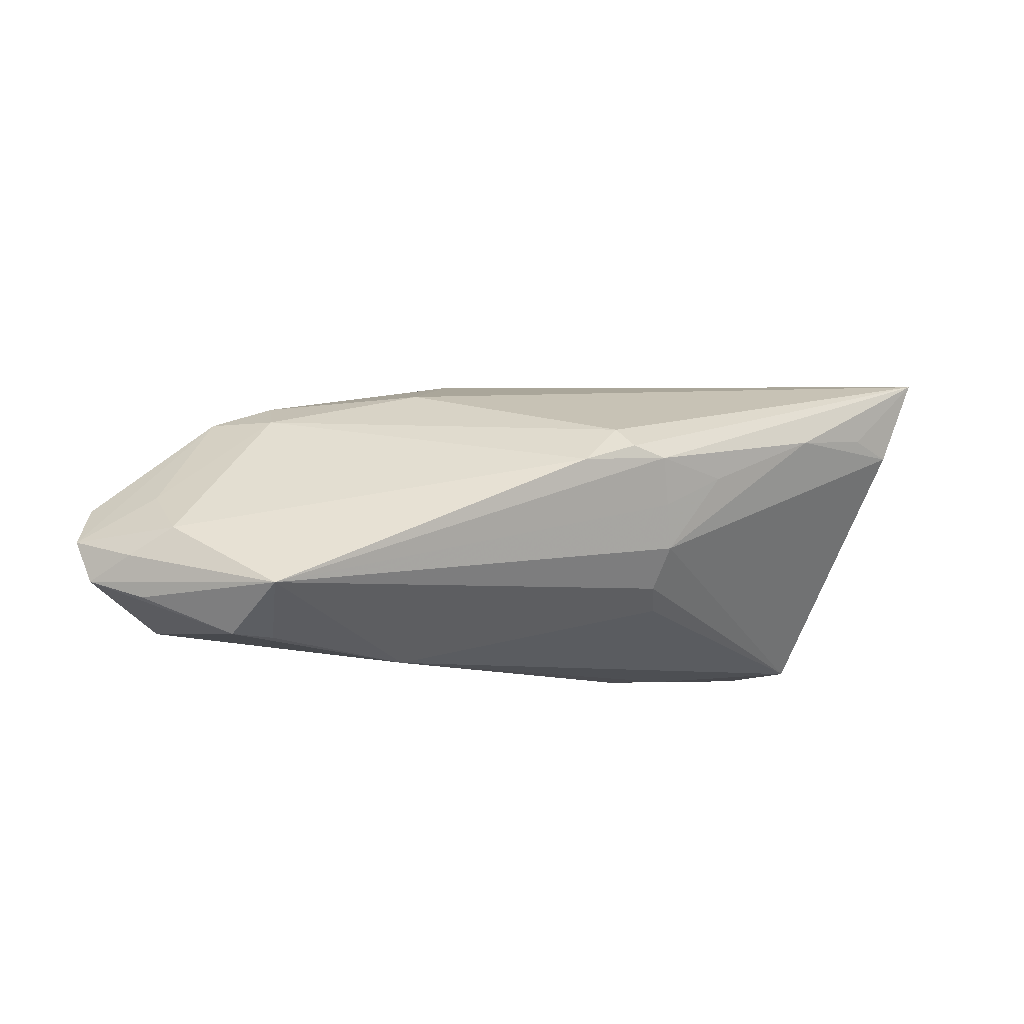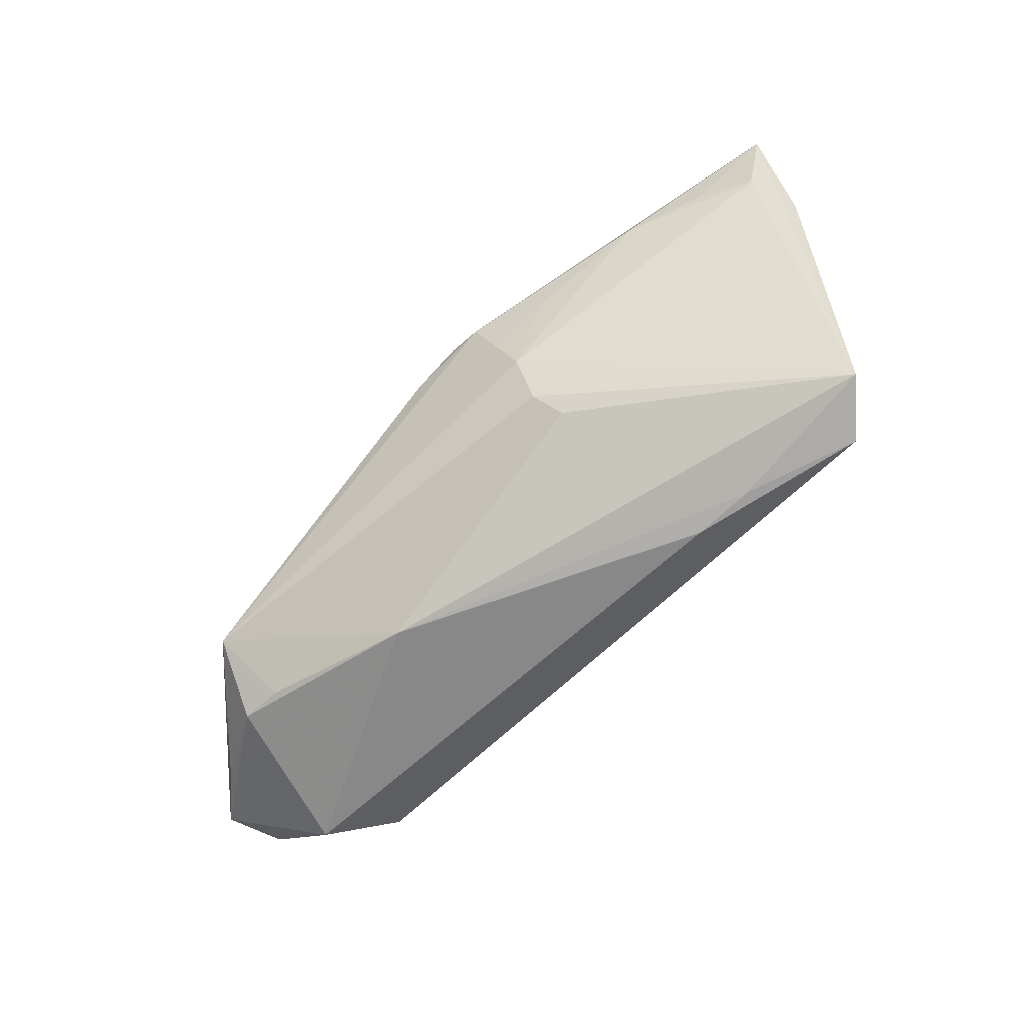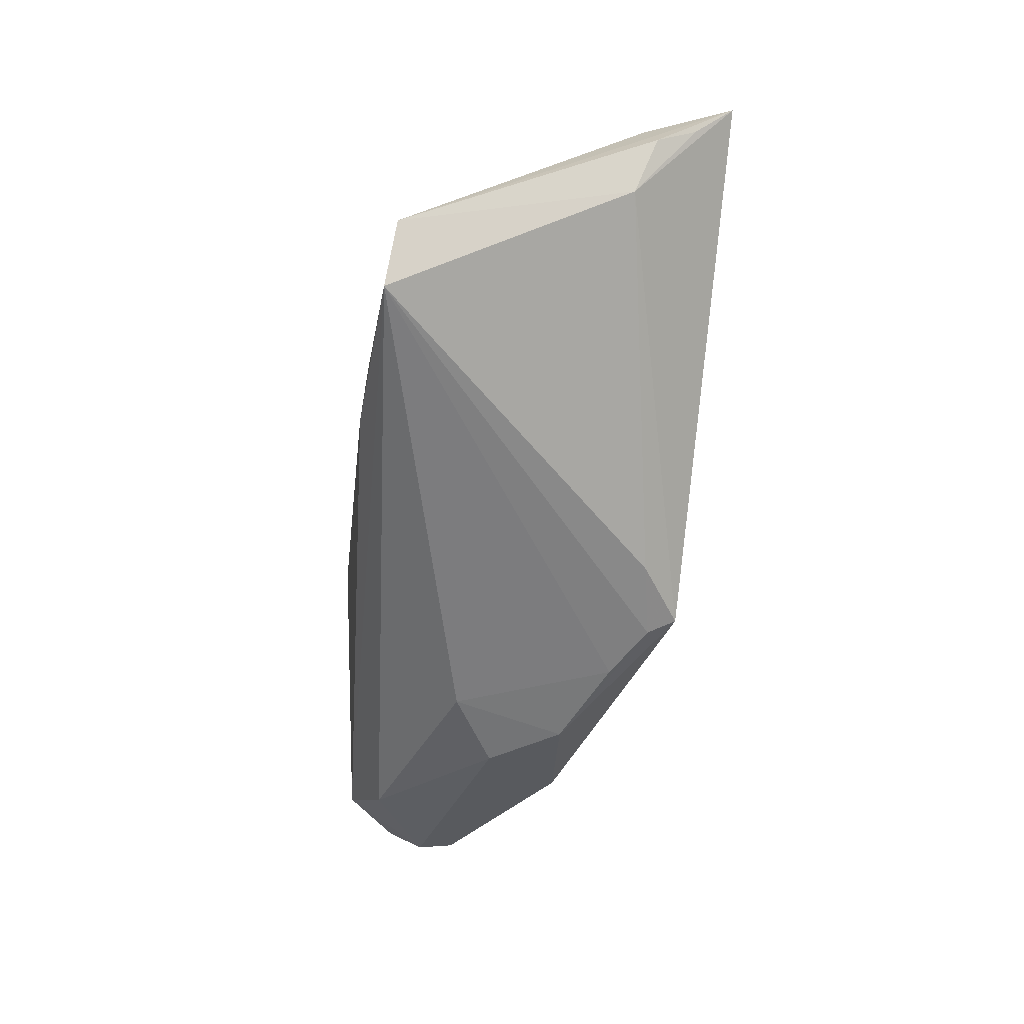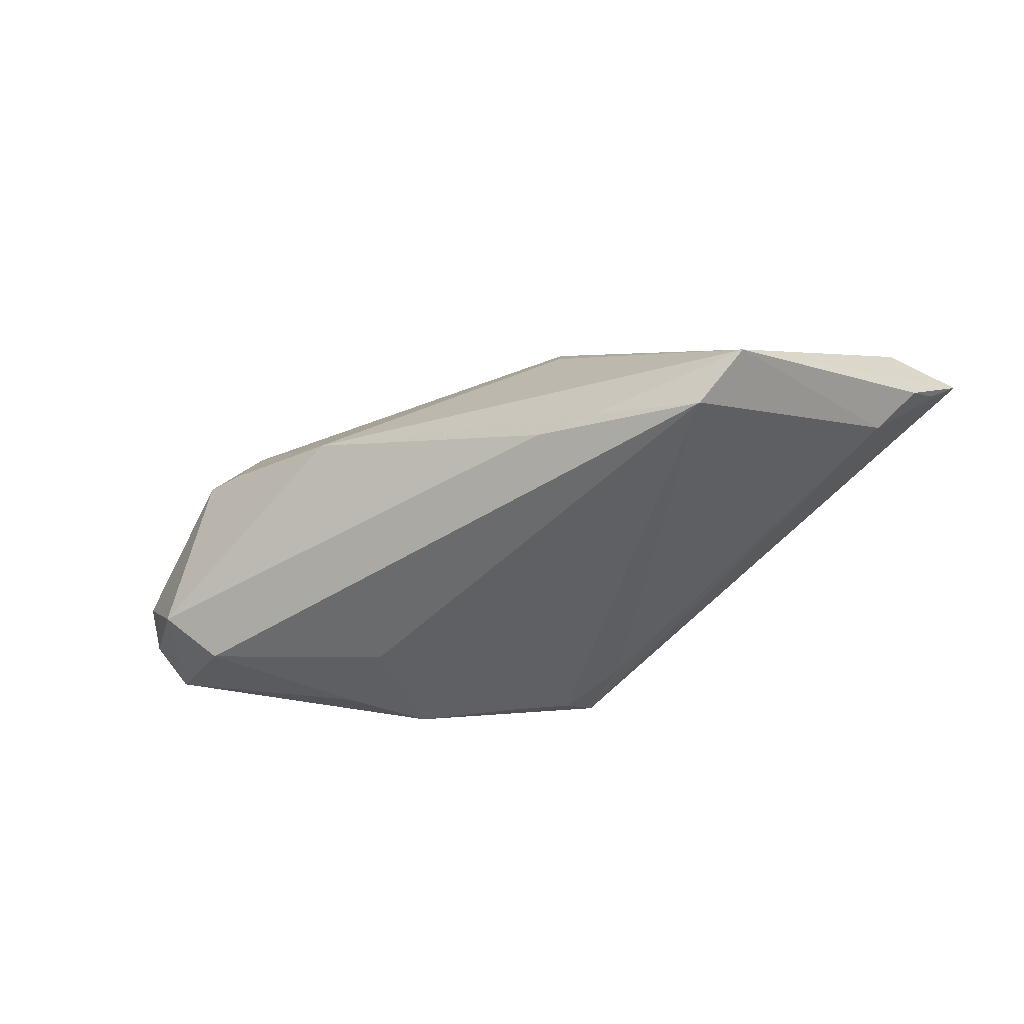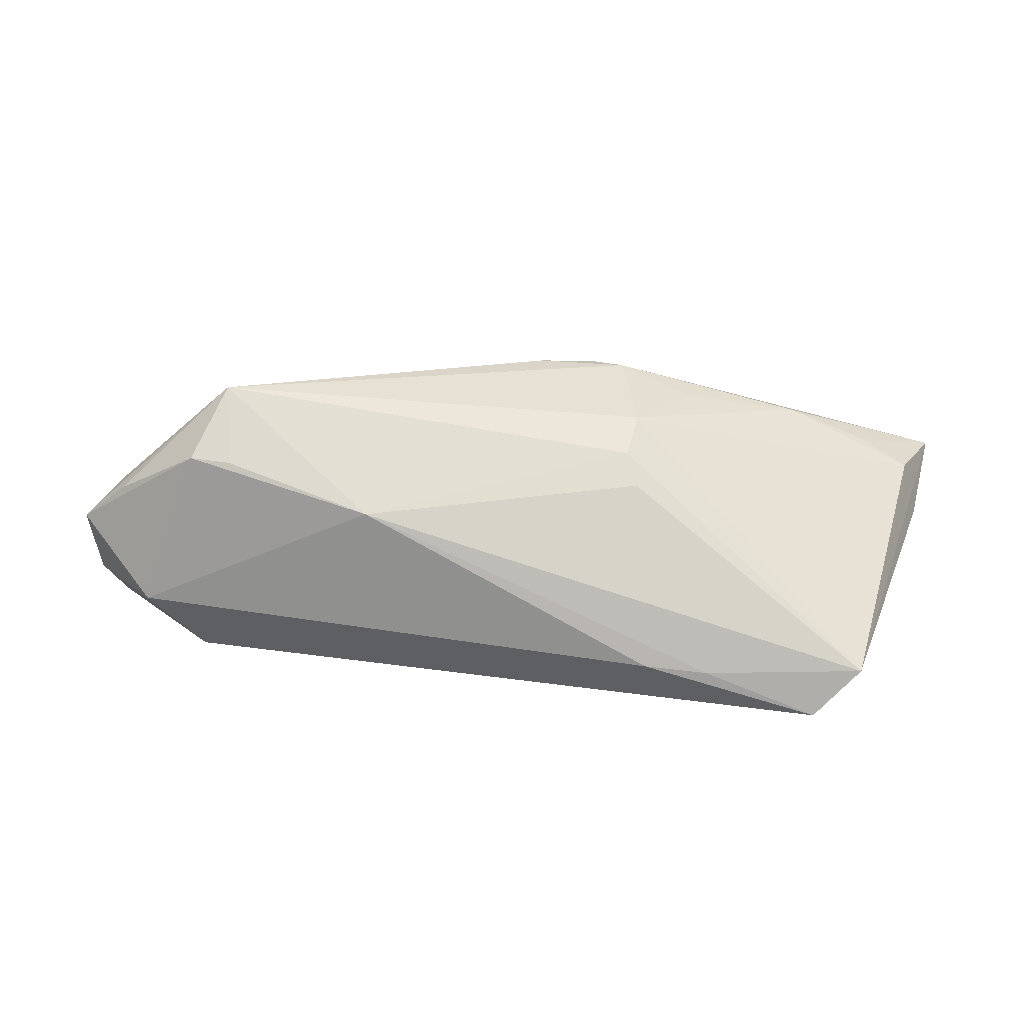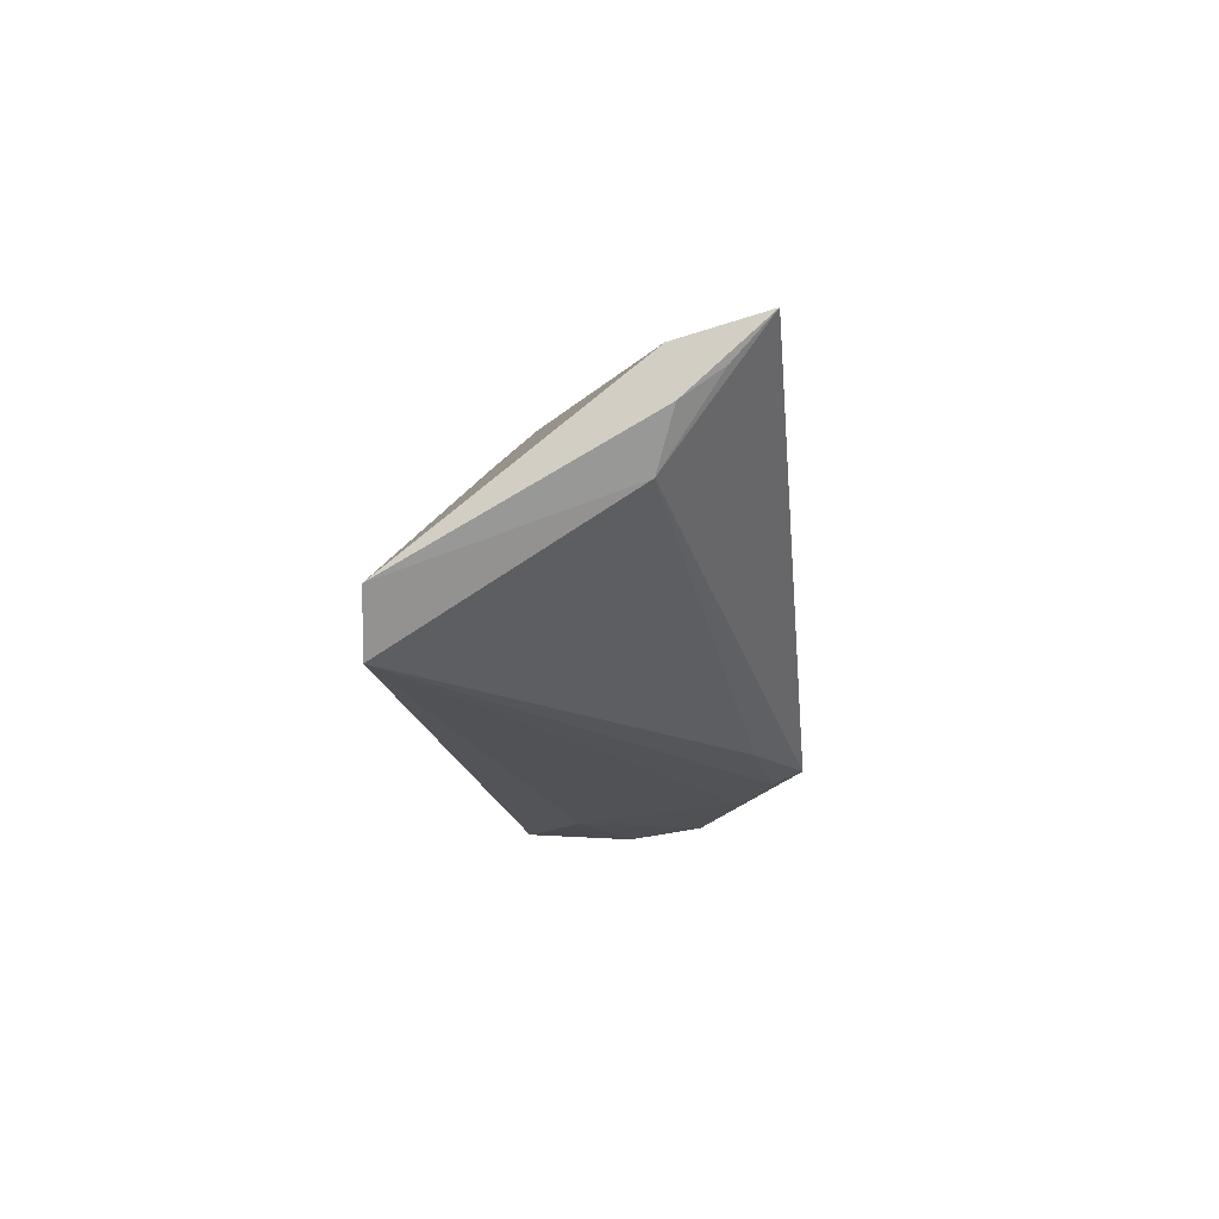
<metadata>
{"format":"obj","ext":"obj","renderer":"f3d","projection":"perspective","resolution":1024,"background":"white","views":[{"elev":-10.5,"azim":-16.8,"up":"+Y"},{"elev":-71.3,"azim":47.6,"up":"+Y"},{"elev":-58.9,"azim":82.5,"up":"+Z"},{"elev":-43.2,"azim":35.4,"up":"+Z"},{"elev":14.2,"azim":5.9,"up":"+Z"},{"elev":-21.1,"azim":94.6,"up":"+Z"}]}
</metadata>
<code>
v -0.05503 -0.008003 0.009118
v -0.02346 0.01142 -0.01811
v 0.01923 -0.02095 -0.01172
v -0.006945 0.02337 -0.0125
v -0.01176 0.01663 -0.01831
v 0.02393 0.004681 0.02017
v -0.03812 -0.01286 0.02335
v -0.05599 -0.005339 -0.007726
v 0.05545 0.01163 0.009161
v -0.03559 0.01291 0.001352
v 0.002957 0.005287 0.02472
v 0.04947 0.01319 0.01261
v 0.03886 0.01145 0.01712
v 0.02734 -0.02055 -0.01252
v -0.04283 -0.0126 -0.01321
v -0.02928 0.002168 -0.01783
v -0.004694 0.02074 -0.01811
v 0.01439 0.006253 0.02408
v -0.05933 -0.0003553 -0.00277
v -0.06144 -0.005644 0.002874
v -0.04962 -0.01654 -0.005675
v 0.01604 -0.0103 0.01486
v 0.05723 0.01278 0.00191
v -0.01512 0.0177 0.002891
v 0.05774 0.01786 0.00531
v -0.04979 -0.004463 0.01186
v 0.01745 -0.01288 0.011
v 0.04778 -0.01881 -0.01212
v 0.05217 0.01036 -0.003822
v -0.0532 -0.01353 0.009249
v -0.01952 -0.003595 -0.01831
v 0.00998 0.007645 0.02439
v 0.005086 0.01886 -0.01751
v -0.03468 0.01614 -0.004448
v -0.04205 -0.01856 0.01468
v -0.05791 -0.009918 -0.003098
v -0.01806 -0.02095 0.008154
v -0.04279 0.01335 -0.005175
v -0.0367 -0.01882 0.01419
v 0.01714 -0.005189 0.01879
v -0.05959 -0.01107 0.00449
v 0.01584 0.000372 0.02139
v 0.008368 0.01032 0.02159
v 0.04167 -0.01955 -0.01831
v -0.003036 0.02434 -0.0171
v 0.05966 0.02288 0.0102
v -0.05127 0.0006936 0.004221
f 8 21 36
f 36 19 8
f 20 19 36
f 24 43 46
f 40 9 13
f 18 13 46
f 3 21 44
f 3 37 21
f 28 9 40
f 46 9 28
f 44 29 28
f 7 26 1
f 1 26 20
f 11 26 7
f 7 18 11
f 20 26 47
f 21 37 35
f 7 30 35
f 34 24 4
f 4 24 46
f 43 24 10
f 10 11 43
f 26 11 10
f 10 24 34
f 10 47 26
f 12 9 46
f 46 13 12
f 12 13 9
f 7 40 42
f 42 18 7
f 44 17 33
f 33 29 44
f 15 31 44
f 44 21 15
f 15 21 8
f 37 28 27
f 37 3 14
f 14 28 37
f 14 3 44
f 44 28 14
f 46 28 23
f 23 28 29
f 17 2 45
f 34 4 45
f 45 4 46
f 45 33 17
f 46 29 45
f 29 33 45
f 38 10 34
f 34 45 38
f 38 45 2
f 8 19 38
f 38 2 8
f 47 10 38
f 38 19 20
f 20 47 38
f 5 2 17
f 31 2 5
f 5 17 44
f 44 31 5
f 41 1 20
f 20 36 41
f 41 30 7
f 7 1 41
f 41 36 21
f 21 35 41
f 41 35 30
f 43 11 32
f 32 11 18
f 46 43 32
f 32 18 46
f 39 37 7
f 7 35 39
f 39 35 37
f 13 18 6
f 18 42 6
f 40 13 6
f 6 42 40
f 16 2 31
f 31 15 16
f 8 2 16
f 16 15 8
f 7 37 22
f 37 27 22
f 22 40 7
f 22 28 40
f 22 27 28
f 25 29 46
f 46 23 25
f 25 23 29

</code>
